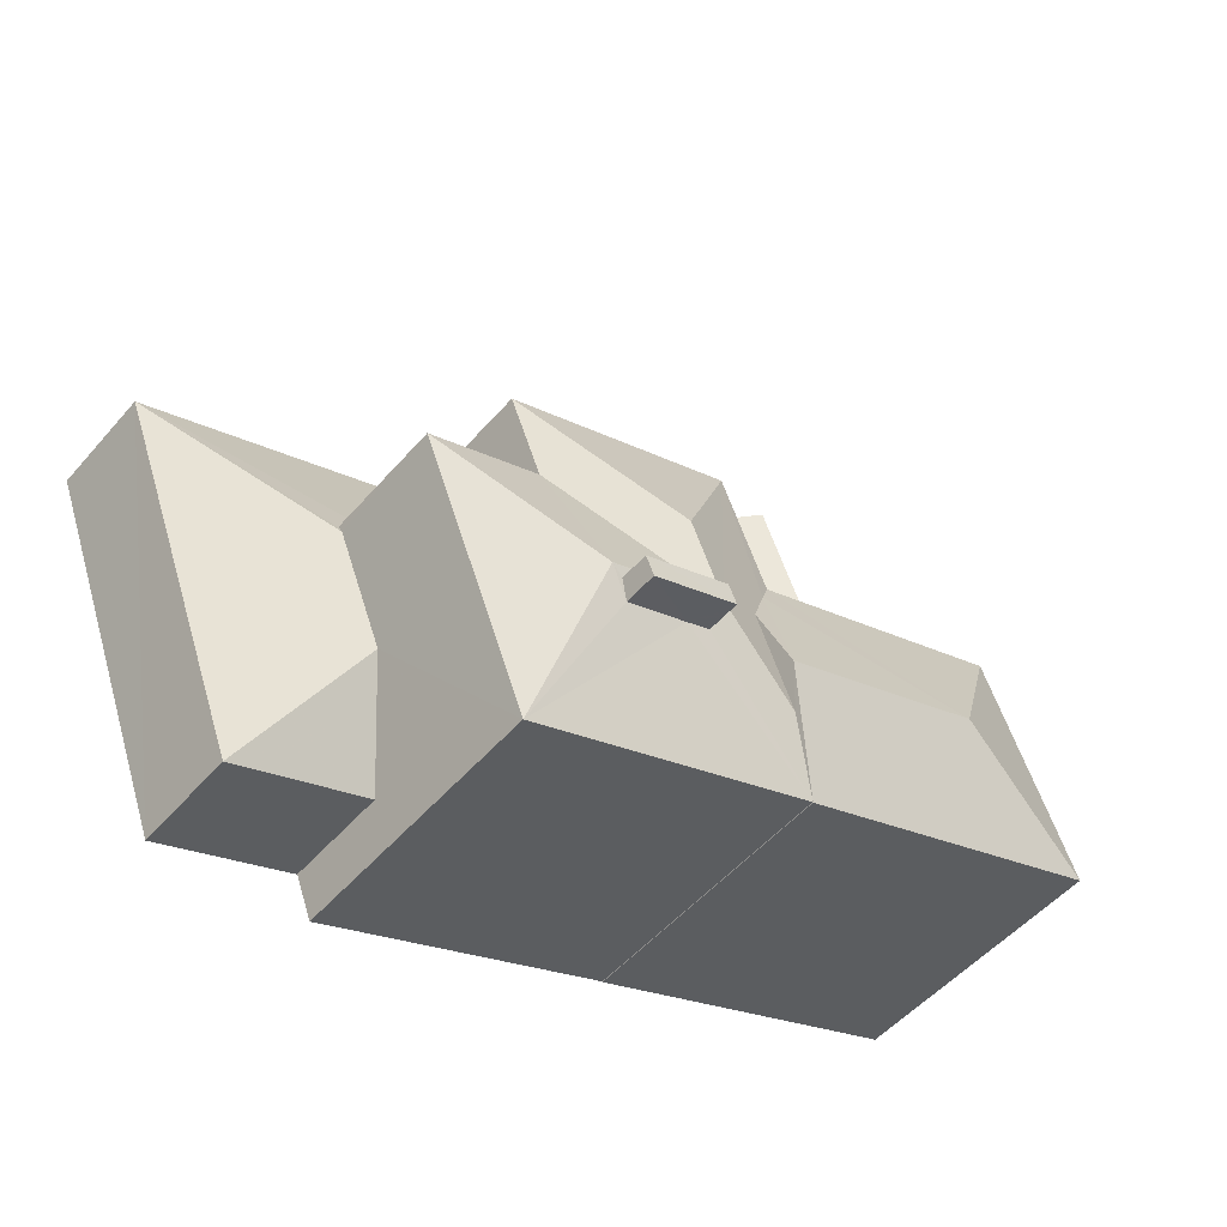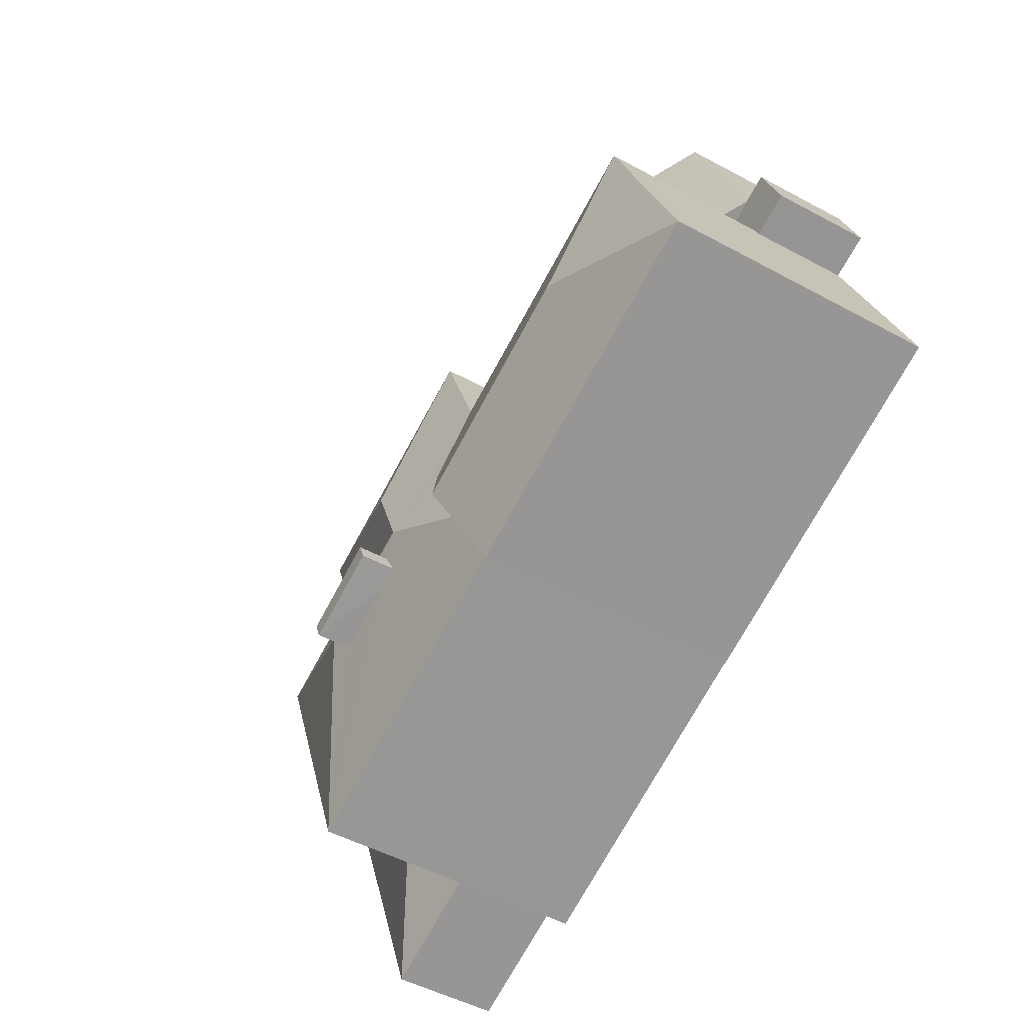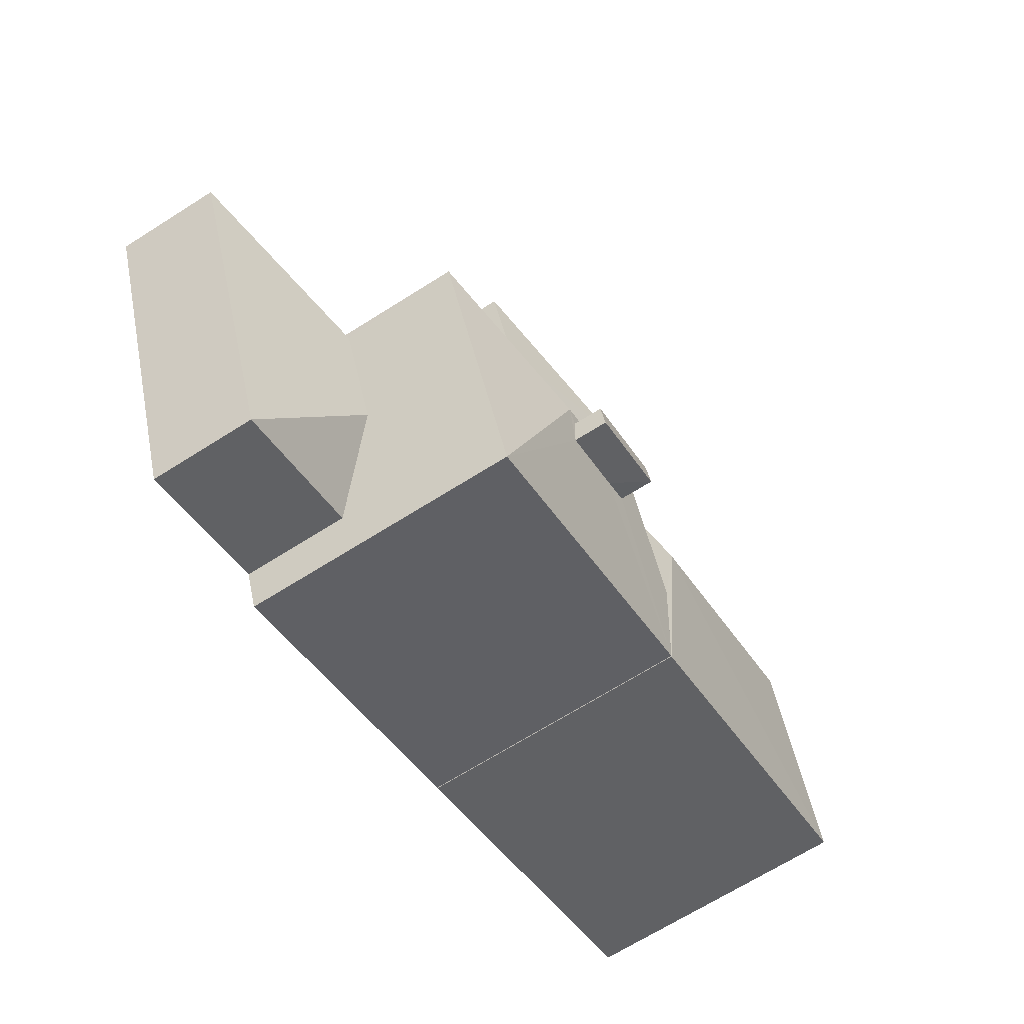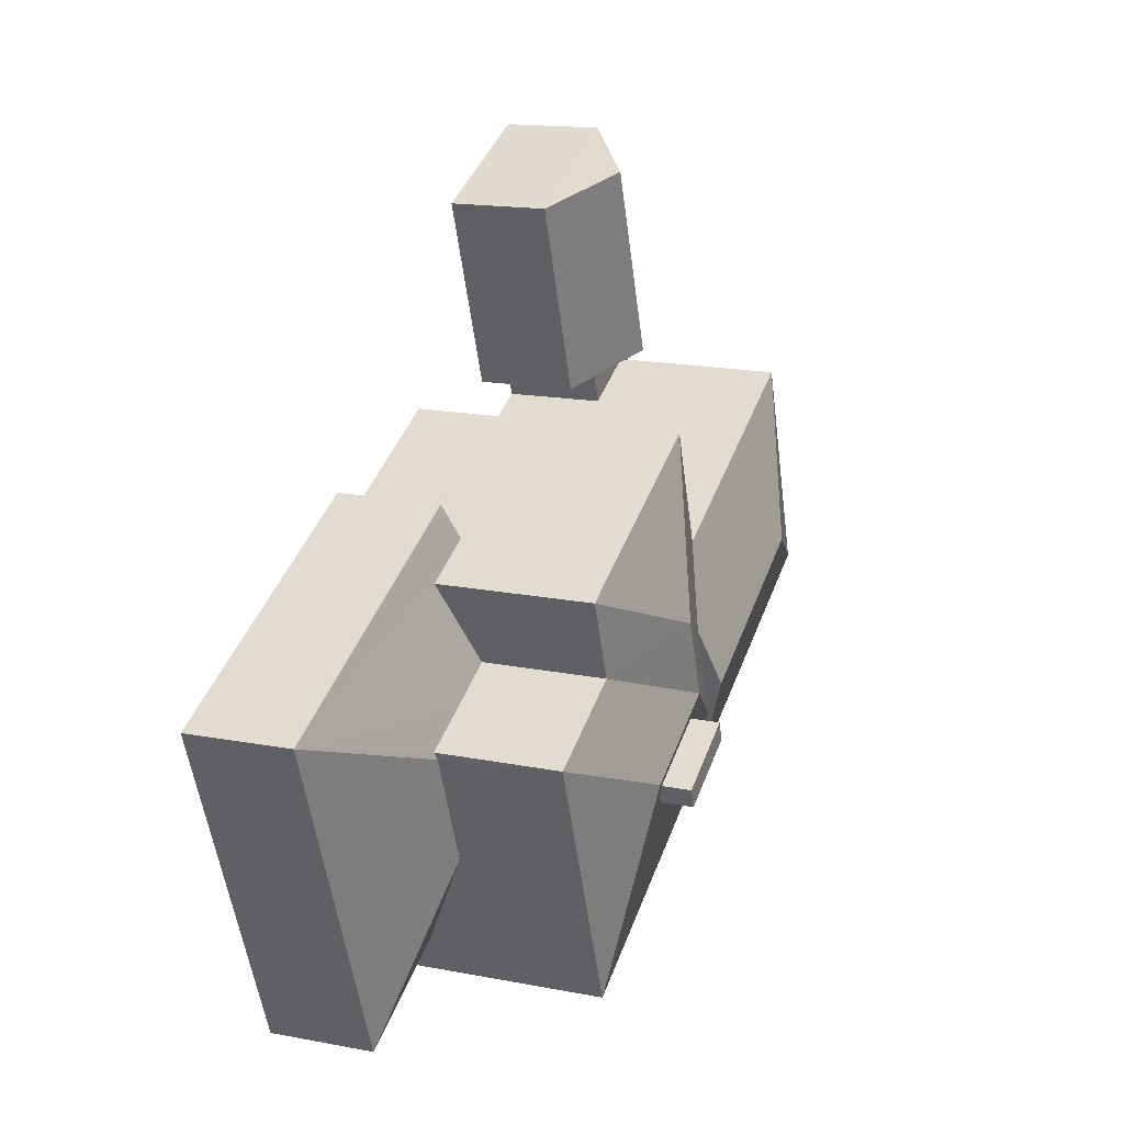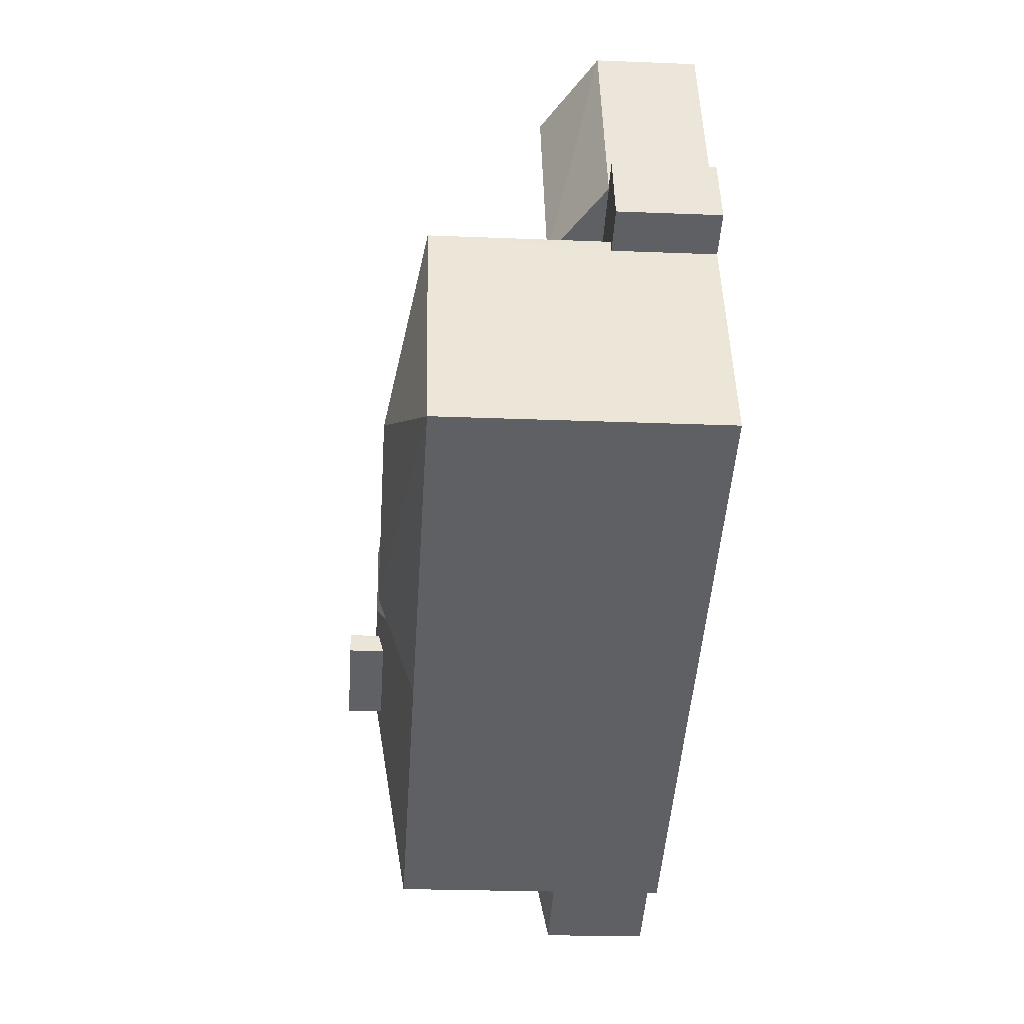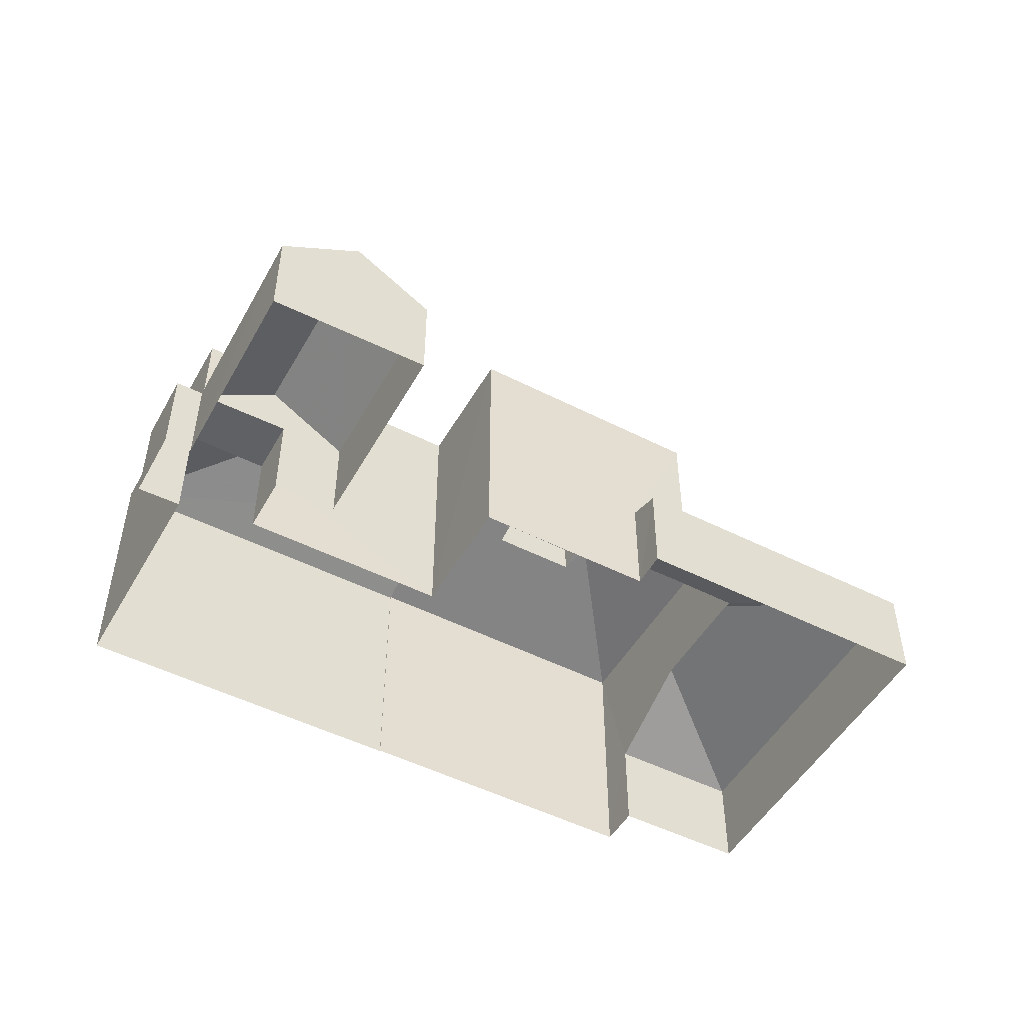
<metadata>
{"format":"obj","ext":"obj","renderer":"f3d","projection":"perspective","resolution":1024,"background":"white","views":[{"elev":-51.7,"azim":-39.5,"up":"+Y"},{"elev":-49.2,"azim":58.9,"up":"+Y"},{"elev":-67.9,"azim":-57.6,"up":"+Y"},{"elev":18.1,"azim":-69.7,"up":"+Y"},{"elev":-24.3,"azim":86.1,"up":"+Y"},{"elev":-50.1,"azim":172.3,"up":"+Z"}]}
</metadata>
<code>
v -8.812e+04 -1.009e+05 2.334
v -8.812e+04 -1.009e+05 2.334
v -8.811e+04 -1.009e+05 2.334
v -8.813e+04 -1.009e+05 2.334
v -8.813e+04 -1.009e+05 2.332
v -8.813e+04 -1.009e+05 2.334
v -8.813e+04 -1.009e+05 2.334
v -8.812e+04 -1.009e+05 2.333
v -8.812e+04 -1.009e+05 2.333
v -8.812e+04 -1.009e+05 2.332
v -8.812e+04 -1.009e+05 2.333
v -8.812e+04 -1.009e+05 2.332
v -8.812e+04 -1.009e+05 2.331
v -8.812e+04 -1.009e+05 2.331
v -8.812e+04 -1.009e+05 2.332
v -8.813e+04 -1.009e+05 2.332
v -8.813e+04 -1.009e+05 2.332
v -8.812e+04 -1.009e+05 2.332
v -8.812e+04 -1.009e+05 2.332
v -8.812e+04 -1.009e+05 2.333
v -8.812e+04 -1.009e+05 4.437
v -8.812e+04 -1.009e+05 4.437
v -8.812e+04 -1.009e+05 4.437
v -8.812e+04 -1.009e+05 4.437
v -8.812e+04 -1.009e+05 4.437
v -8.812e+04 -1.009e+05 4.437
v -8.812e+04 -1.009e+05 4.437
v -8.812e+04 -1.009e+05 4.437
v -8.812e+04 -1.009e+05 4.436
v -8.812e+04 -1.009e+05 5.547
v -8.812e+04 -1.009e+05 5.546
v -8.812e+04 -1.009e+05 4.437
v -8.812e+04 -1.009e+05 4.436
v -8.812e+04 -1.009e+05 8.064
v -8.811e+04 -1.009e+05 8.064
v -8.812e+04 -1.009e+05 8.818
v -8.812e+04 -1.009e+05 8.818
v -8.812e+04 -1.009e+05 8.191
v -8.812e+04 -1.009e+05 8.434
v -8.812e+04 -1.009e+05 8.062
v -8.812e+04 -1.009e+05 8.062
v -8.812e+04 -1.009e+05 8.062
v -8.812e+04 -1.009e+05 8.838
v -8.812e+04 -1.009e+05 8.437
v -8.813e+04 -1.009e+05 8.838
v -8.813e+04 -1.009e+05 8.062
v -8.813e+04 -1.009e+05 8.062
v -8.812e+04 -1.009e+05 8.837
v -8.813e+04 -1.009e+05 8.062
v -8.812e+04 -1.009e+05 8.784
v -8.812e+04 -1.009e+05 8.763
v -8.813e+04 -1.009e+05 8.683
v -8.813e+04 -1.009e+05 8.064
v -8.812e+04 -1.009e+05 8.682
v -8.813e+04 -1.009e+05 8.785
v -8.812e+04 -1.009e+05 8.683
v -8.812e+04 -1.009e+05 8.064
v -8.812e+04 -1.009e+05 9.398
v -8.813e+04 -1.009e+05 9.398
v -8.813e+04 -1.009e+05 9.398
v -8.812e+04 -1.009e+05 9.398
v -8.813e+04 -1.009e+05 4.819
v -8.813e+04 -1.009e+05 4.531
v -8.813e+04 -1.009e+05 4.821
v -8.813e+04 -1.009e+05 5.495
v -8.813e+04 -1.009e+05 5.497
v -8.813e+04 -1.009e+05 4.532
v -8.813e+04 -1.009e+05 5.493
v -8.813e+04 -1.009e+05 5.549
v -8.813e+04 -1.009e+05 4.534
v -8.813e+04 -1.009e+05 5.554
v -8.813e+04 -1.009e+05 4.534
v -8.813e+04 -1.009e+05 4.532
f 1 2 3
f 4 5 6
f 2 7 6
f 8 9 3
f 9 10 11
f 11 10 12
f 13 14 15
f 5 16 17
f 15 14 10
f 18 13 15
f 17 19 20
f 20 8 2
f 8 15 9
f 8 3 2
f 6 5 17
f 6 17 2
f 15 10 9
f 17 20 2
f 21 22 23
f 24 25 23
f 26 22 27
f 26 27 28
f 24 23 26
f 23 22 26
f 28 29 30
f 26 28 30
f 29 31 30
f 32 30 31
f 33 32 31
f 34 35 36
f 35 37 36
f 38 39 36
f 37 38 36
f 37 40 41
f 38 37 41
f 37 35 40
f 41 42 38
f 39 43 44
f 38 43 39
f 38 42 43
f 45 43 46
f 45 46 47
f 48 46 43
f 48 49 46
f 48 43 42
f 43 50 51
f 43 45 50
f 52 53 54
f 45 53 52
f 50 45 55
f 45 52 55
f 43 56 44
f 44 56 57
f 54 53 57
f 43 51 56
f 56 54 57
f 45 47 53
f 49 48 42
f 58 59 60
f 58 61 59
f 62 63 64
f 65 64 66
f 64 67 66
f 63 67 64
f 68 66 67
f 69 68 67
f 69 70 71
f 69 67 70
f 72 71 70
f 24 8 25
f 24 15 8
f 28 27 12
f 10 28 12
f 27 11 12
f 27 22 11
f 9 11 22
f 21 9 22
f 31 29 33
f 30 32 24
f 26 30 24
f 32 33 13
f 18 32 13
f 33 14 13
f 33 29 14
f 10 14 29
f 28 10 29
f 15 32 18
f 15 24 32
f 40 25 41
f 41 25 20
f 40 23 25
f 20 25 8
f 39 44 36
f 36 44 34
f 44 57 34
f 57 1 34
f 57 2 1
f 23 40 21
f 9 21 3
f 3 21 35
f 21 40 35
f 35 1 3
f 35 34 1
f 69 47 68
f 47 71 53
f 53 72 7
f 7 72 6
f 71 47 69
f 71 72 53
f 17 73 19
f 64 49 62
f 19 73 62
f 19 62 42
f 62 49 42
f 20 19 42
f 41 20 42
f 57 7 2
f 57 53 7
f 65 66 46
f 46 66 47
f 66 68 47
f 65 49 64
f 65 46 49
f 60 59 55
f 52 60 55
f 55 61 50
f 55 59 61
f 56 51 58
f 58 51 61
f 51 50 61
f 56 58 54
f 54 60 52
f 54 58 60
f 73 63 62
f 67 5 4
f 70 67 4
f 67 63 16
f 5 67 16
f 17 16 63
f 73 17 63
f 72 70 4
f 6 72 4

</code>
